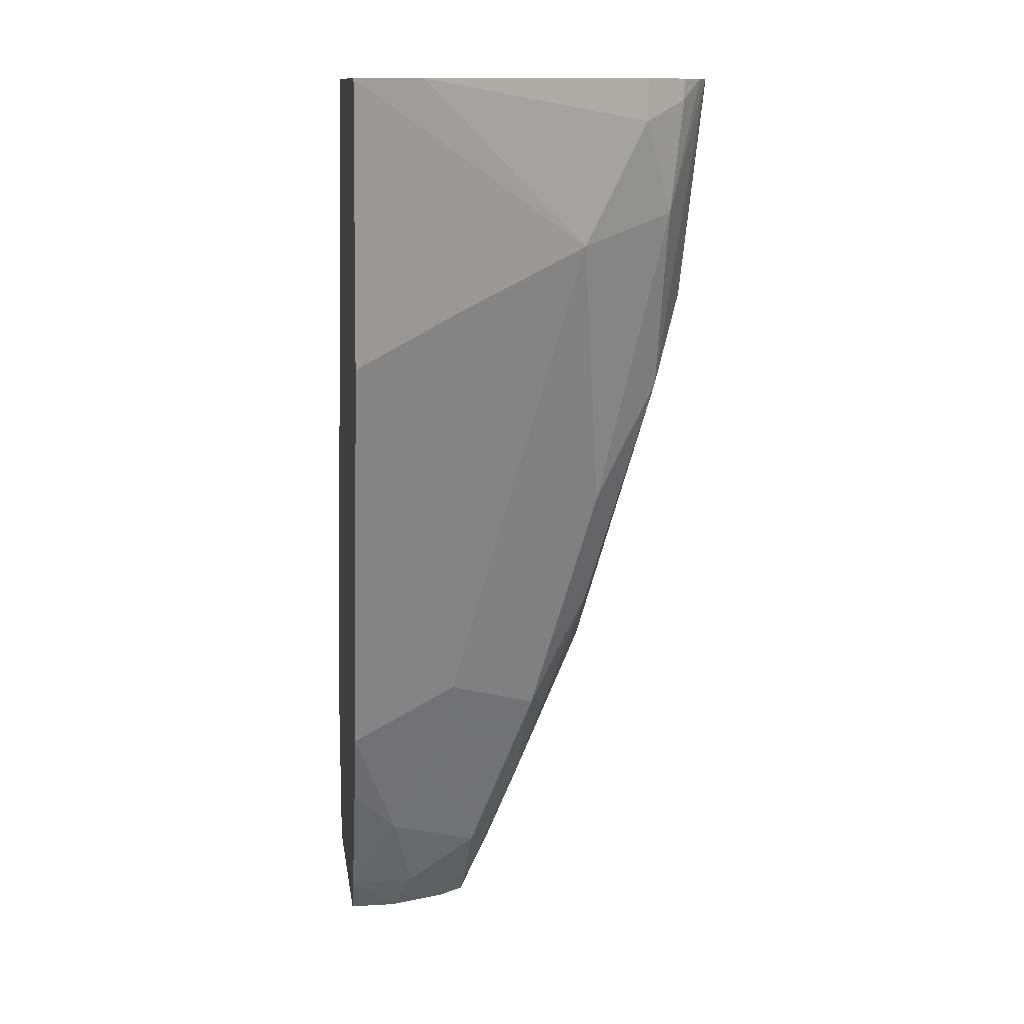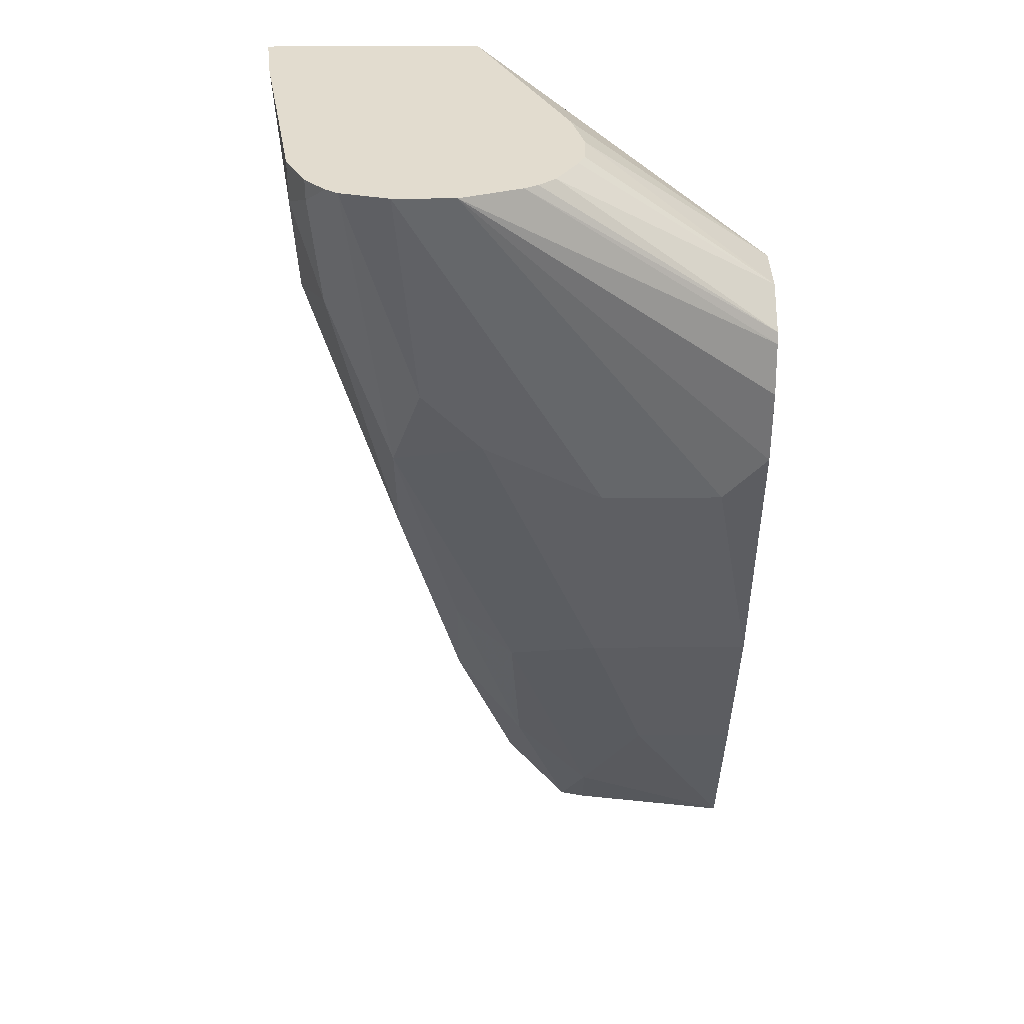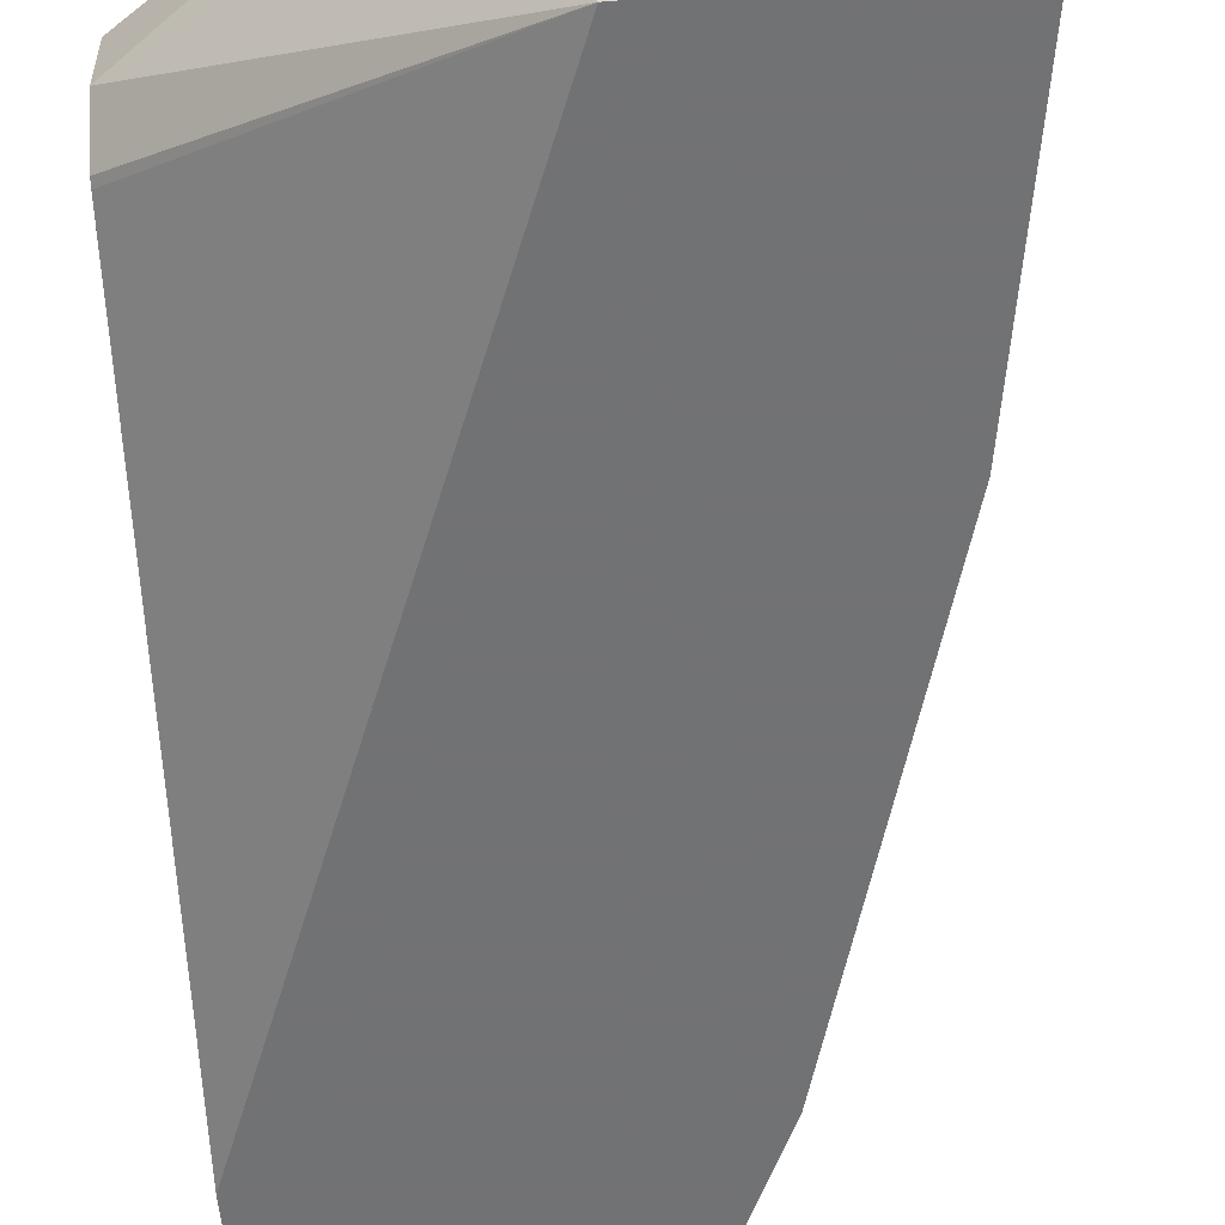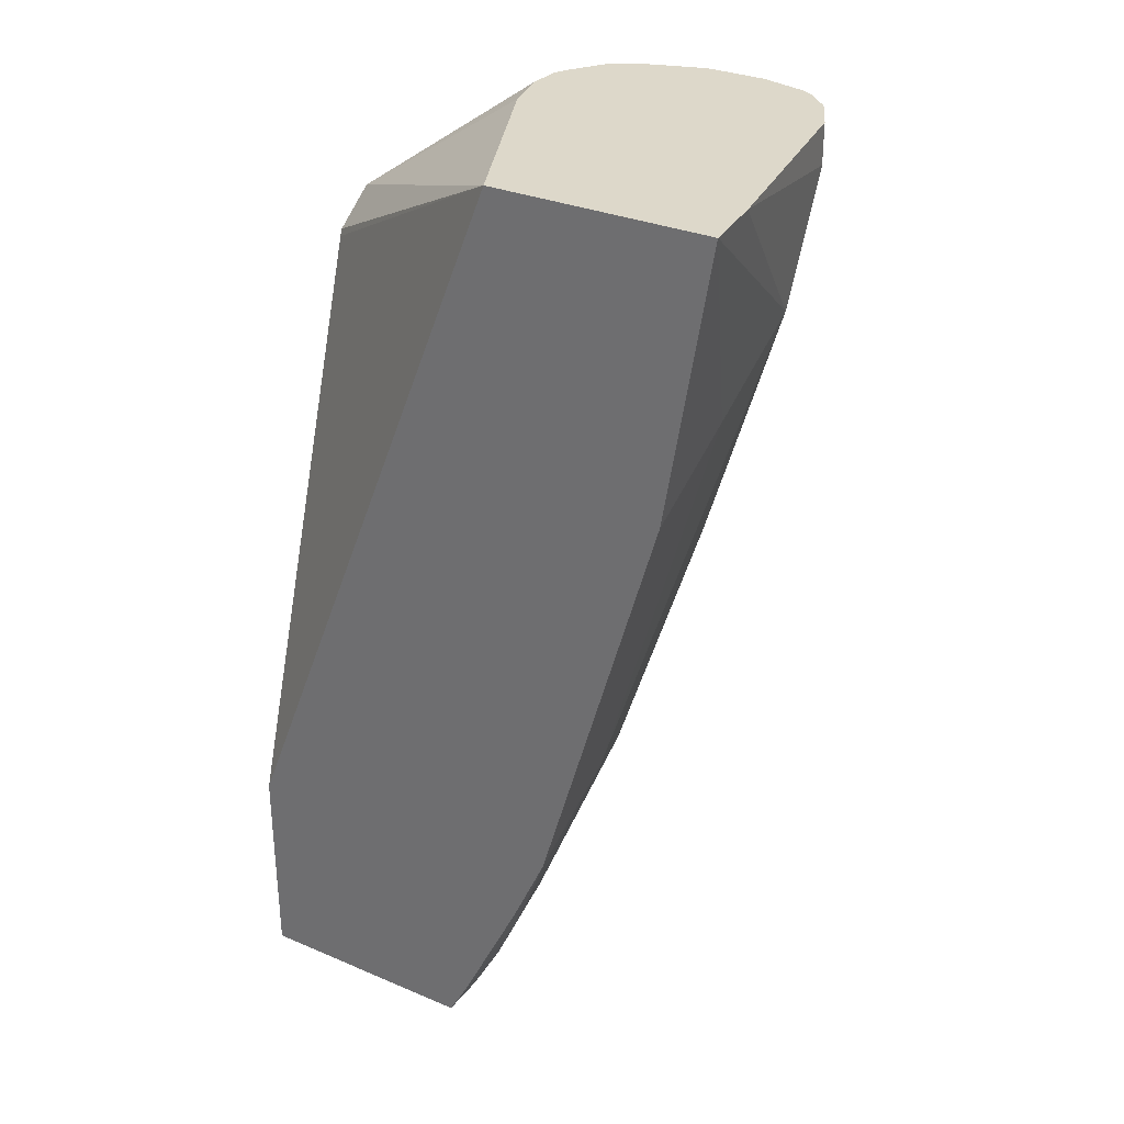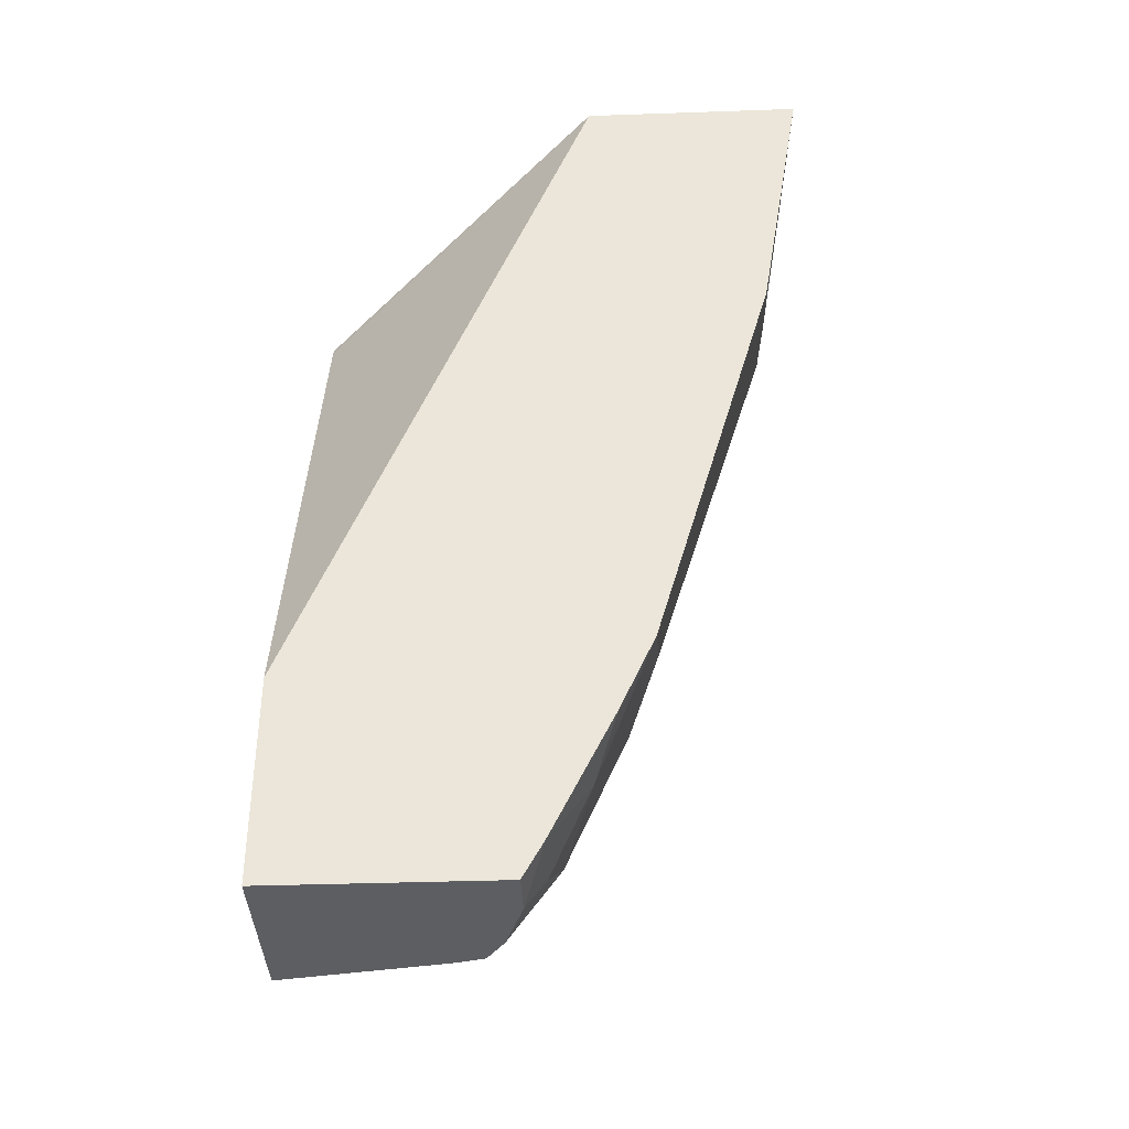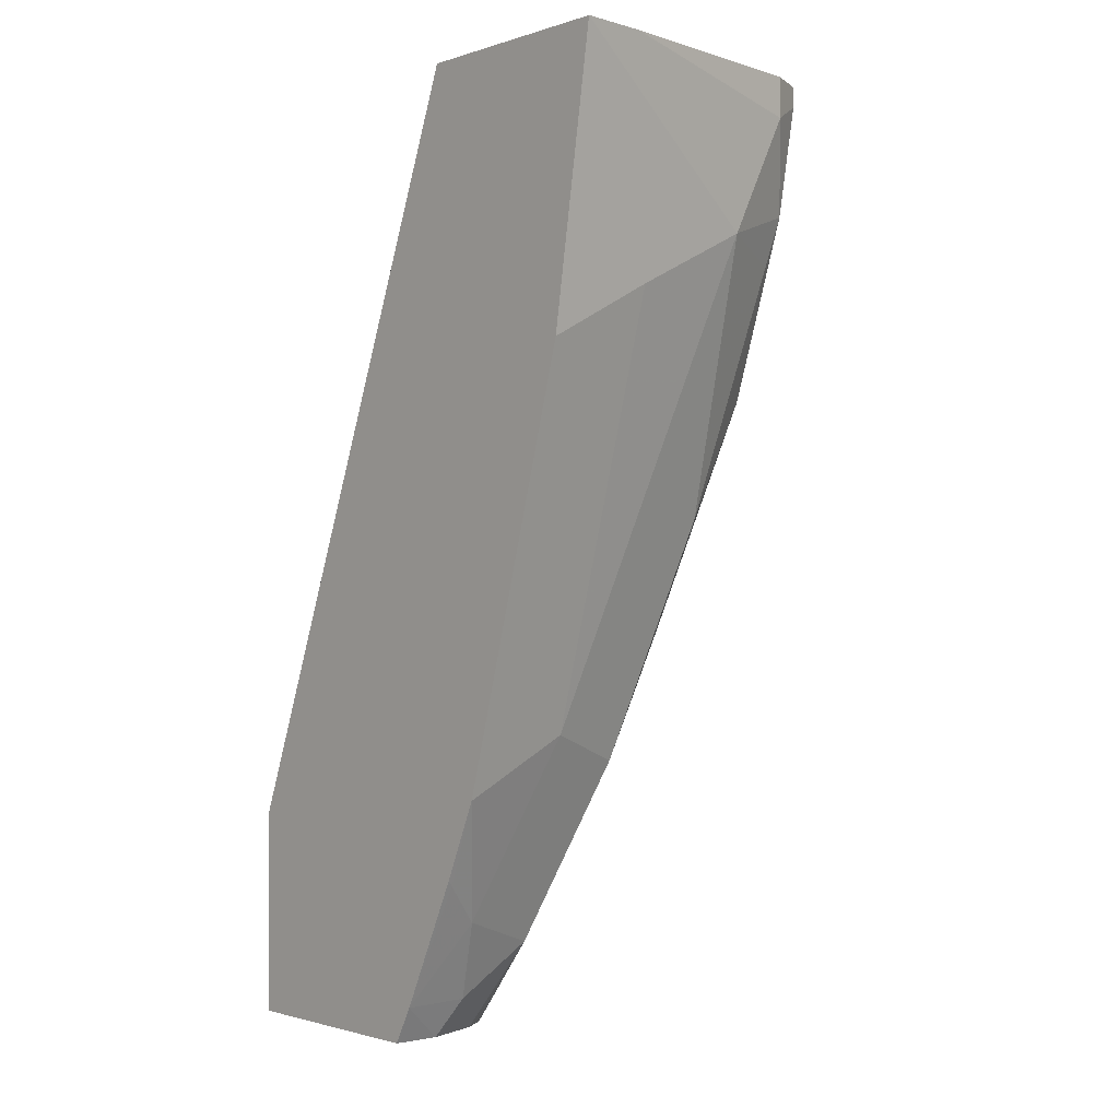
<metadata>
{"format":"obj","ext":"obj","renderer":"f3d","projection":"perspective","resolution":1024,"background":"white","views":[{"elev":12.3,"azim":-98.0,"up":"+Y"},{"elev":34.7,"azim":-0.7,"up":"+Y"},{"elev":-55.6,"azim":-175.0,"up":"+Z"},{"elev":31.0,"azim":-148.9,"up":"+Y"},{"elev":-38.5,"azim":-177.5,"up":"+Y"},{"elev":-1.4,"azim":-130.6,"up":"+Y"}]}
</metadata>
<code>
v -0.3602 0.1218 0.5161
v -0.4904 0.1812 0.4139
v -0.4492 0.1812 0.5035
v -0.4437 0.1812 0.5251
v -0.4437 0.1812 0.5253
v -0.3602 0.1218 0.5433
v -0.3602 0.1077 0.496
v -0.5895 0.1812 0.4139
v -0.3602 0.1045 0.4947
v -0.3602 -0.1499 0.4139
v -0.4445 0.1812 0.5403
v -0.4475 0.1812 0.5463
v -0.4573 0.1812 0.5615
v -0.3602 0.1088 0.5631
v -0.5863 0.1812 0.4437
v -0.5692 0.05557 0.4139
v -0.5705 0.08147 0.4618
v -0.5705 0.1087 0.5161
v -0.3602 -0.2435 0.4139
v -0.4648 0.1812 0.5675
v -0.3602 0.1042 0.5654
v -0.4708 0.1812 0.5705
v -0.5705 0.163 0.5433
v -0.5705 0.1812 0.5433
v -0.5149 -0.1345 0.4139
v -0.5161 -0.1086 0.4618
v -0.5478 0.07694 0.5478
v -0.5524 0.09959 0.5524
v -0.5569 0.1222 0.5569
v -0.5026 -0.1222 0.5026
v -0.5297 -0.01361 0.5297
v -0.3602 -0.2435 0.4873
v -0.4623 -0.2435 0.4139
v -0.3602 0.08147 0.5705
v -0.498 0.1812 0.5796
v -0.5614 0.172 0.5614
v -0.566 0.1812 0.5523
v -0.4994 -0.1693 0.4139
v -0.498 -0.172 0.4166
v -0.489 -0.1901 0.4347
v -0.5026 -0.1494 0.4482
v -0.5297 0.04073 0.5569
v -0.5469 0.1812 0.5741
v -0.5523 0.1812 0.5705
v -0.4754 -0.2037 0.4754
v -0.4709 -0.172 0.498
v -0.5026 -0.0679 0.5297
v -0.3602 -0.243 0.4876
v -0.4337 -0.2435 0.4759
v -0.4714 -0.2269 0.4139
v -0.4623 -0.2435 0.4351
v -0.3602 0.0473 0.5705
v -0.5251 0.1812 0.5796
v -0.3803 0.02713 0.5705
v -0.5614 0.1812 0.5614
v -0.4709 -0.2264 0.4437
v -0.489 0.05432 0.5705
v -0.5161 0.08147 0.5705
v -0.4754 -0.09505 0.5297
v -0.4347 -0.08146 0.5433
v -0.4663 -0.2218 0.4663
v -0.4537 -0.2435 0.4609
v -0.4457 -0.2435 0.4729
v -0.4347 -0.2173 0.489
v -0.3602 -0.163 0.5161
v -0.4075 -0.163 0.5161
v -0.4609 -0.2435 0.4394
v -0.3602 -0.08146 0.5433
v -0.4347 0.02713 0.5705
f 30 47 42
f 30 42 31
f 30 45 46
f 32 48 49
f 30 46 47
f 33 51 50
f 35 54 52
f 35 53 69
f 35 69 54
f 36 44 55
f 36 55 37
f 29 42 43
f 38 50 39
f 34 35 52
f 29 44 36
f 23 37 24
f 28 42 29
f 27 31 42
f 27 42 28
f 26 45 30
f 26 41 45
f 25 41 26
f 25 40 41
f 61 67 62
f 25 38 39
f 23 36 37
f 23 29 36
f 21 35 34
f 21 22 35
f 39 50 40
f 29 43 44
f 40 50 56
f 54 69 60
f 40 45 41
f 19 51 33
f 60 65 68
f 60 66 65
f 60 64 66
f 59 64 60
f 57 60 69
f 56 67 61
f 54 60 68
f 53 57 69
f 53 58 57
f 52 54 68
f 51 67 56
f 50 51 56
f 49 64 63
f 40 56 45
f 48 66 64
f 48 64 49
f 46 59 47
f 46 64 59
f 46 63 64
f 45 63 46
f 45 62 63
f 45 61 62
f 45 56 61
f 43 58 53
f 42 60 57
f 42 59 60
f 42 47 59
f 42 58 43
f 42 57 58
f 48 65 66
f 19 67 51
f 25 39 40
f 19 63 62
f 2 12 11
f 2 13 12
f 2 20 13
f 2 22 20
f 2 35 22
f 2 53 35
f 2 43 53
f 2 44 43
f 2 55 44
f 2 37 55
f 2 24 37
f 2 15 24
f 2 8 15
f 1 7 2
f 2 11 5
f 1 9 7
f 1 19 10
f 1 32 19
f 1 48 32
f 1 65 48
f 1 68 65
f 1 52 68
f 1 34 52
f 1 21 34
f 1 6 14
f 1 5 6
f 1 4 5
f 1 3 4
f 1 2 3
f 19 62 67
f 1 10 9
f 2 5 4
f 1 14 21
f 2 7 9
f 2 4 3
f 19 49 63
f 19 32 49
f 18 31 27
f 18 26 30
f 18 29 23
f 18 28 29
f 18 27 28
f 17 26 18
f 16 26 17
f 16 25 26
f 15 18 23
f 15 23 24
f 14 22 21
f 14 20 22
f 18 30 31
f 8 18 15
f 13 20 14
f 2 10 19
f 2 19 33
f 2 9 10
f 2 50 38
f 2 38 25
f 2 25 16
f 2 33 50
f 5 11 6
f 6 11 12
f 6 12 13
f 6 13 14
f 8 16 17
f 2 16 8
f 8 17 18

</code>
